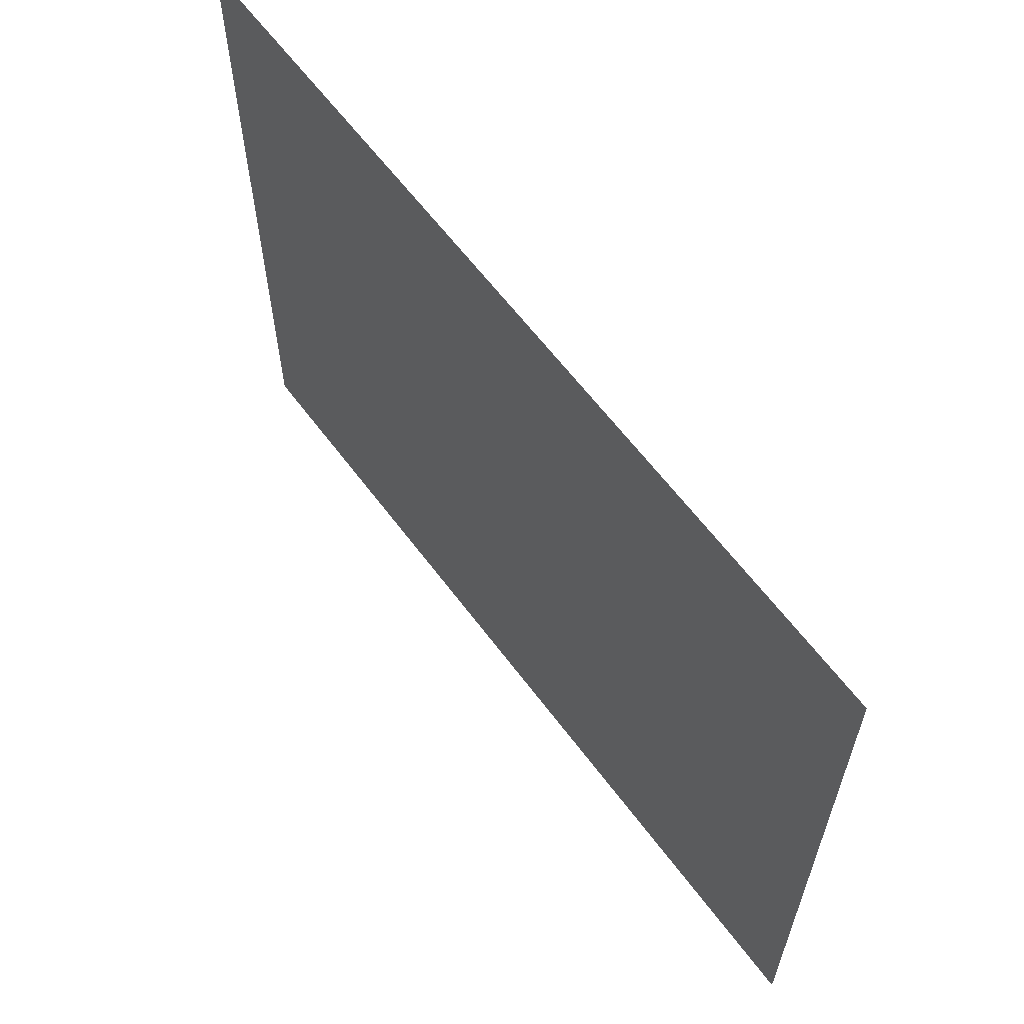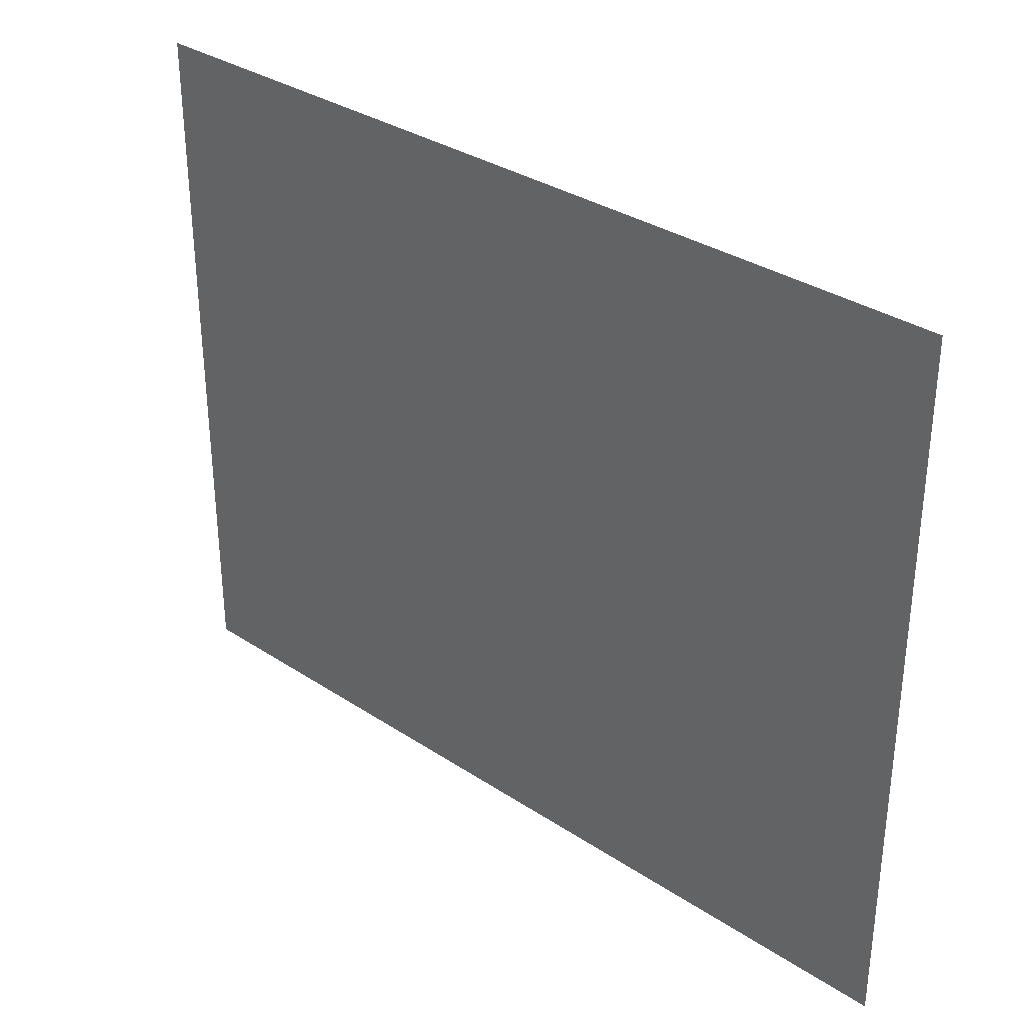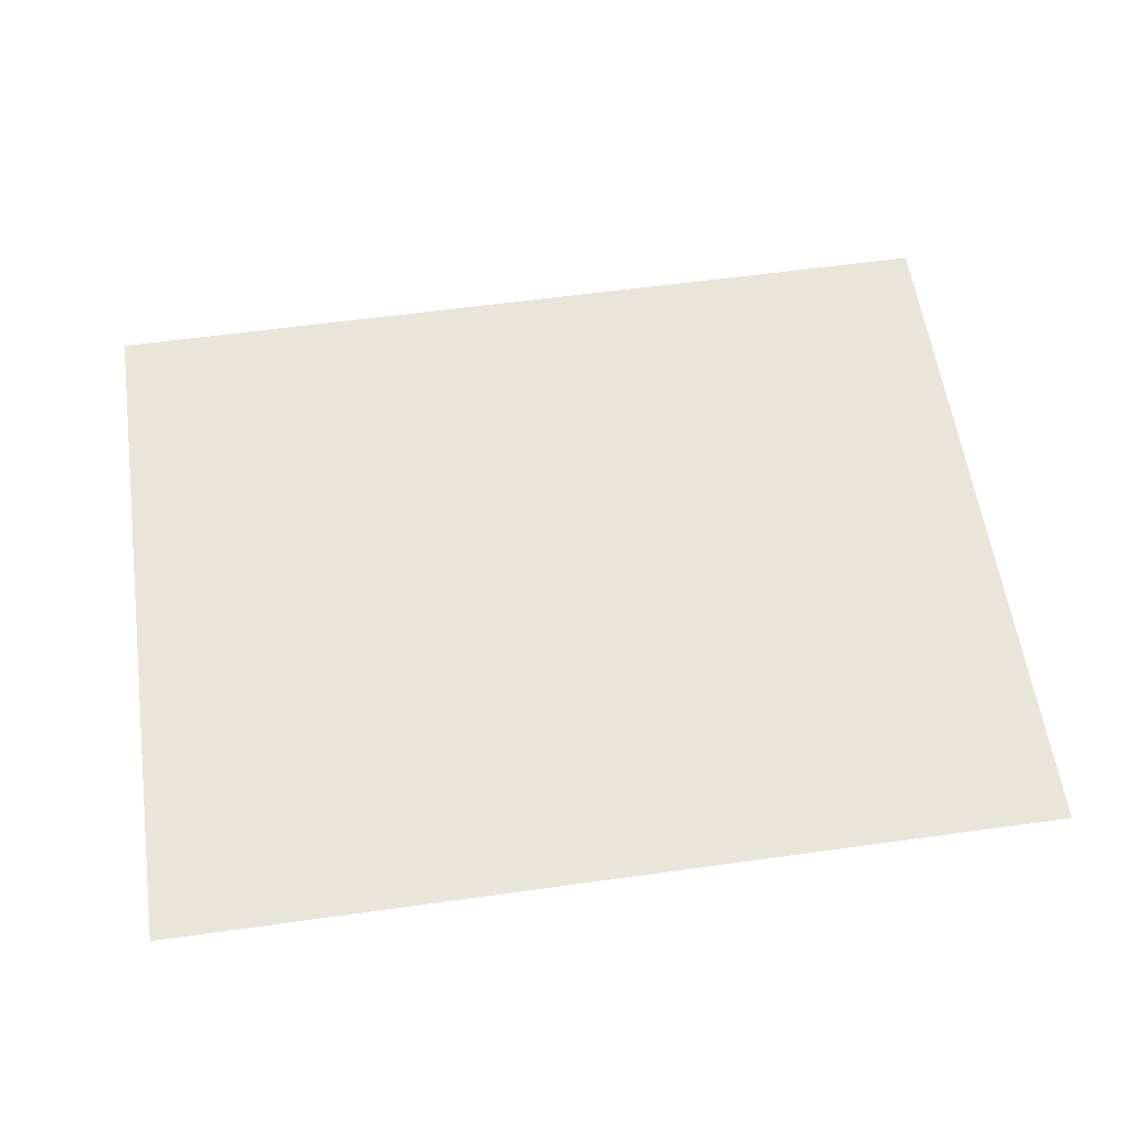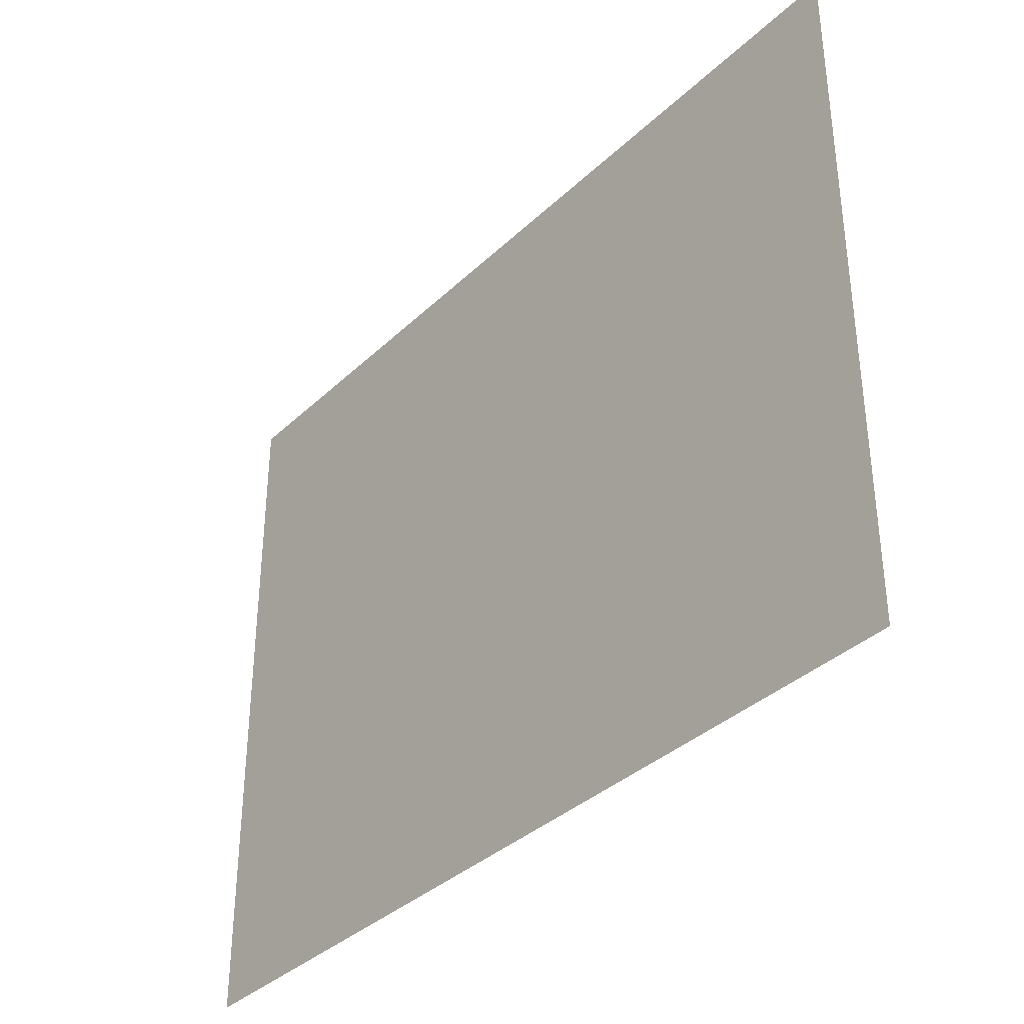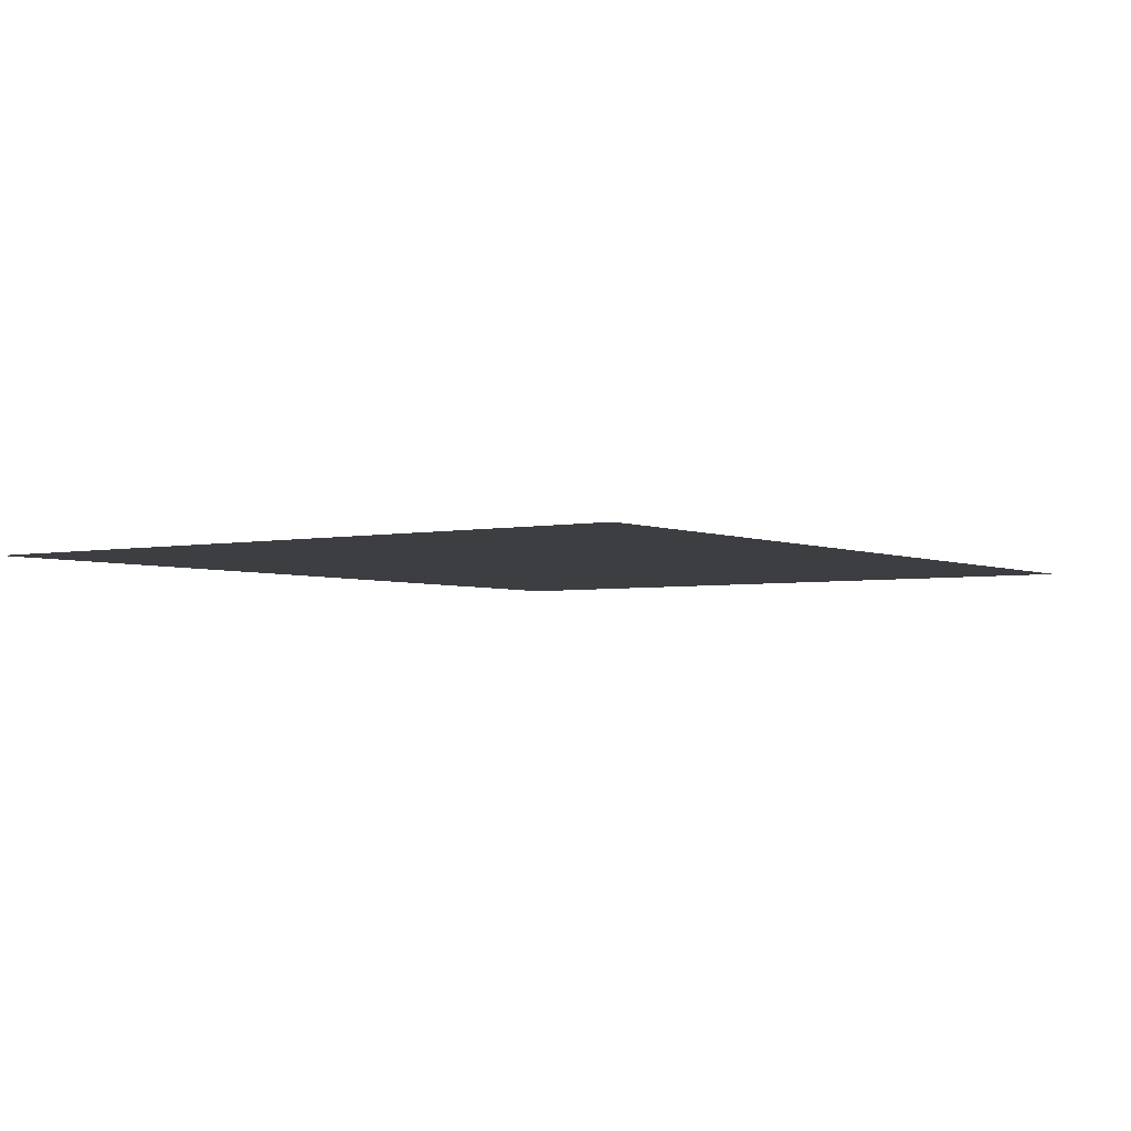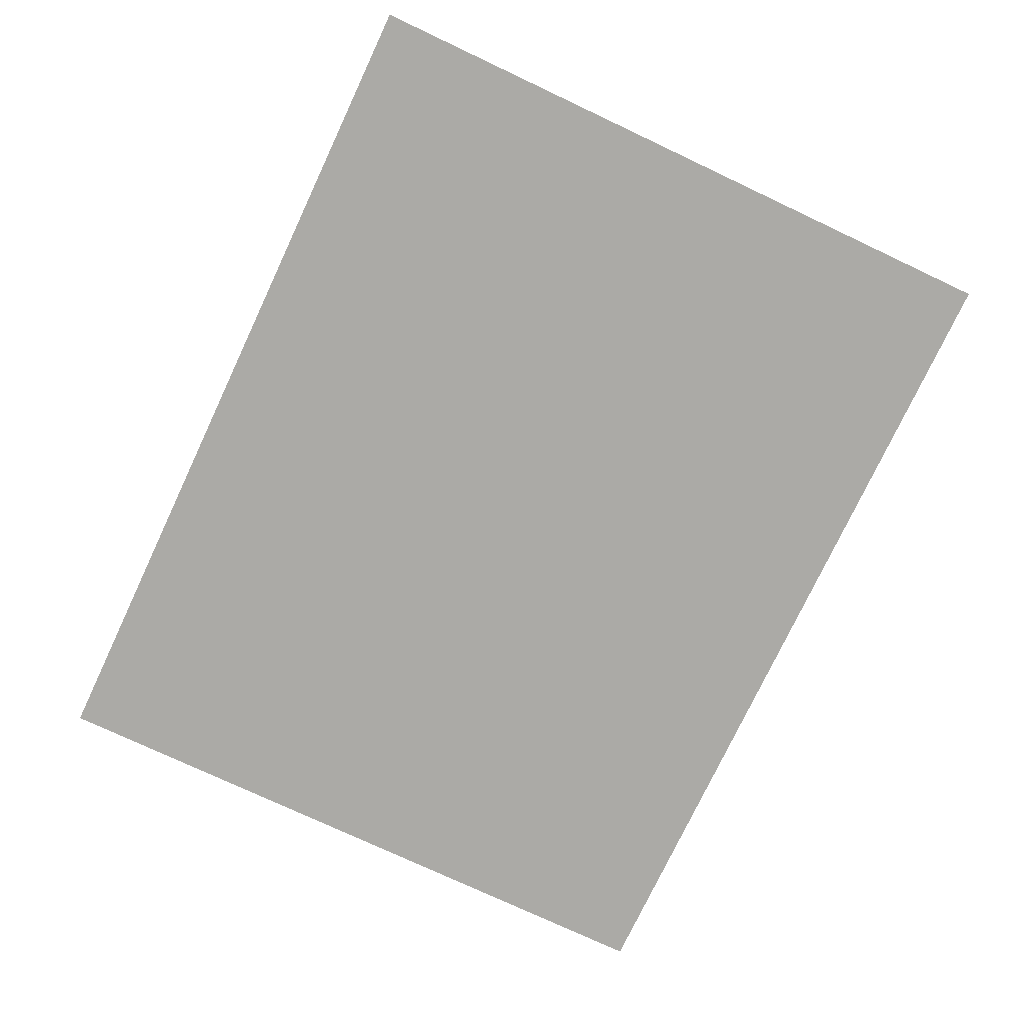
<metadata>
{"format":"obj","ext":"obj","renderer":"f3d","projection":"perspective","resolution":1024,"background":"white","views":[{"elev":61.8,"azim":53.4,"up":"+Z"},{"elev":33.0,"azim":-137.7,"up":"+Z"},{"elev":58.1,"azim":171.8,"up":"+Y"},{"elev":-36.0,"azim":50.7,"up":"+Z"},{"elev":-3.4,"azim":-55.1,"up":"+Y"},{"elev":-75.8,"azim":-115.2,"up":"+Y"}]}
</metadata>
<code>
o Group11/mesh10/mesh10-geometry/material_1/component_2#mesh10-geometry
v -0.008621 -0.1832 -0.203
v -0.09527 -0.1832 -0.1338
v -0.008621 -0.1832 -0.1338
v -0.008621 -0.1832 -0.1338
v -0.09527 -0.1832 -0.1338
v -0.008621 -0.1832 -0.203
v -0.09527 -0.1832 -0.1338
v -0.008621 -0.1832 -0.203
v -0.09527 -0.1832 -0.203
v -0.09527 -0.1832 -0.203
v -0.008621 -0.1832 -0.203
v -0.09527 -0.1832 -0.1338
f 1 2 3
f 4 5 6
f 7 8 9
f 10 11 12

</code>
